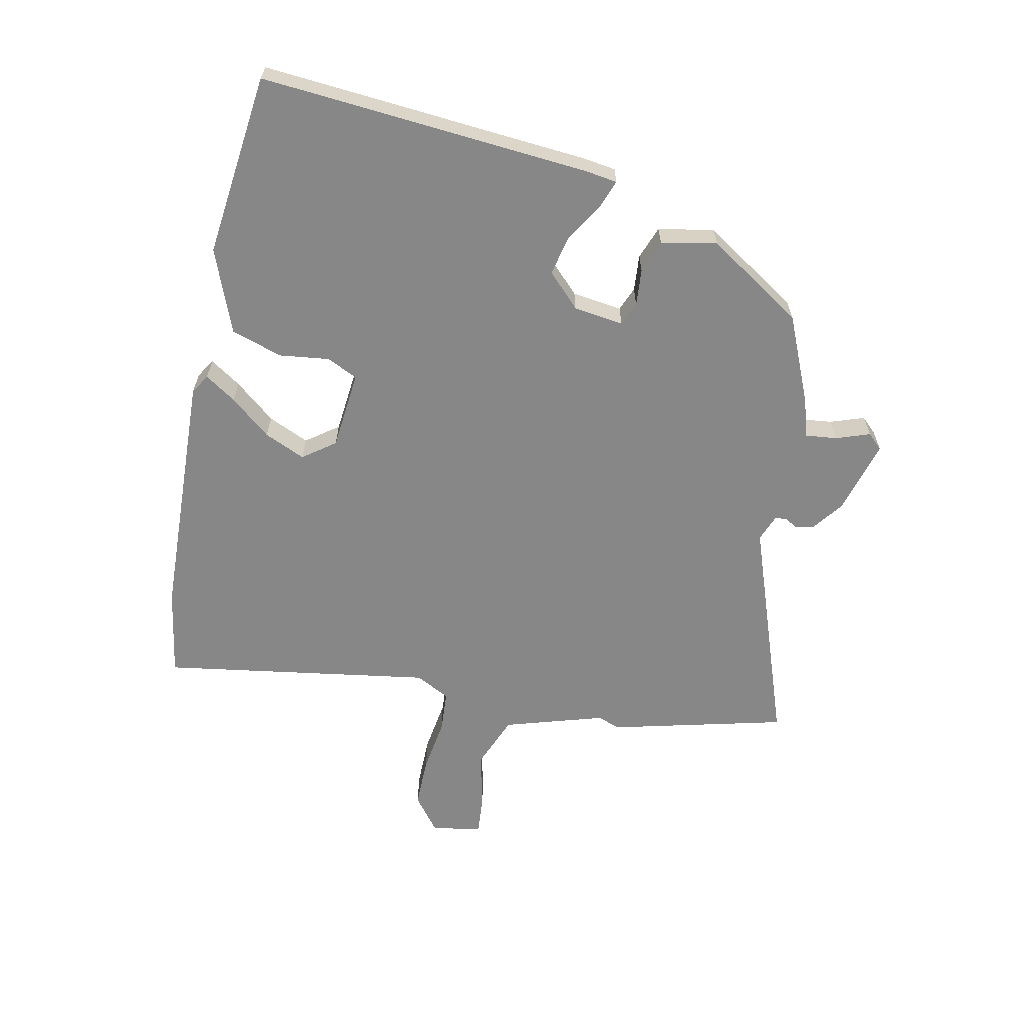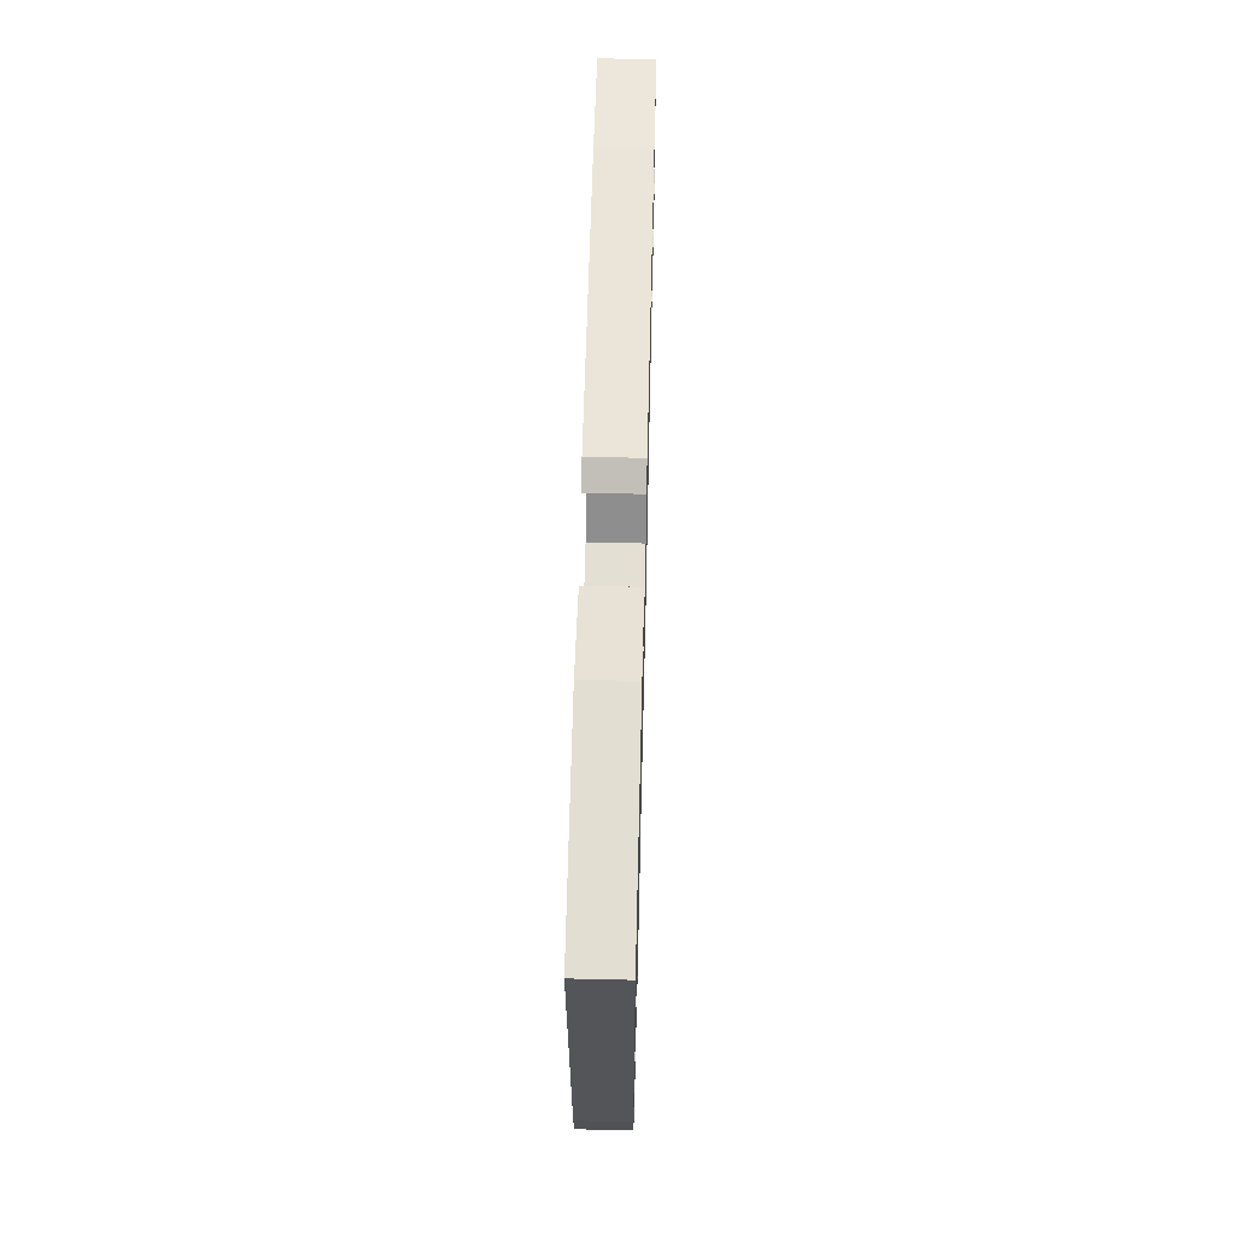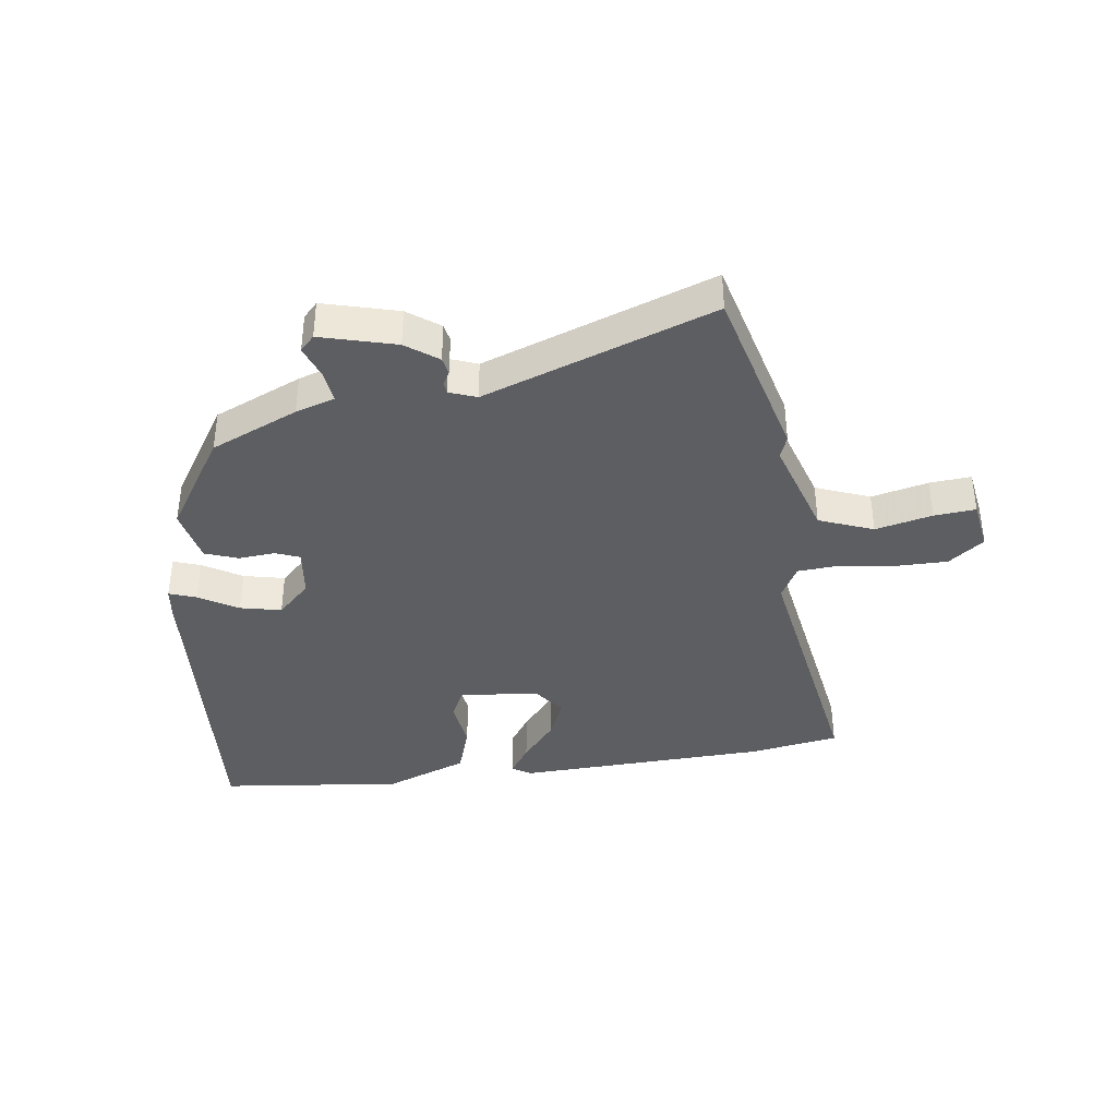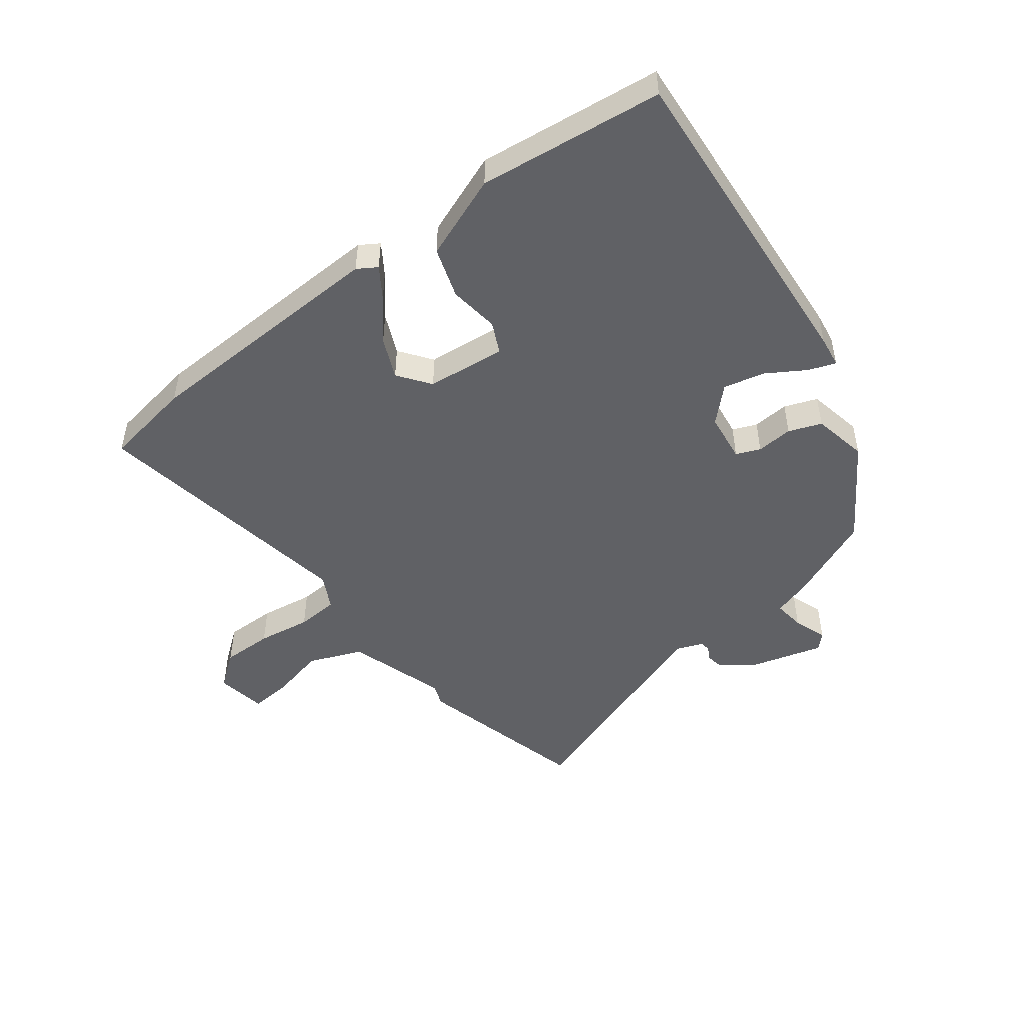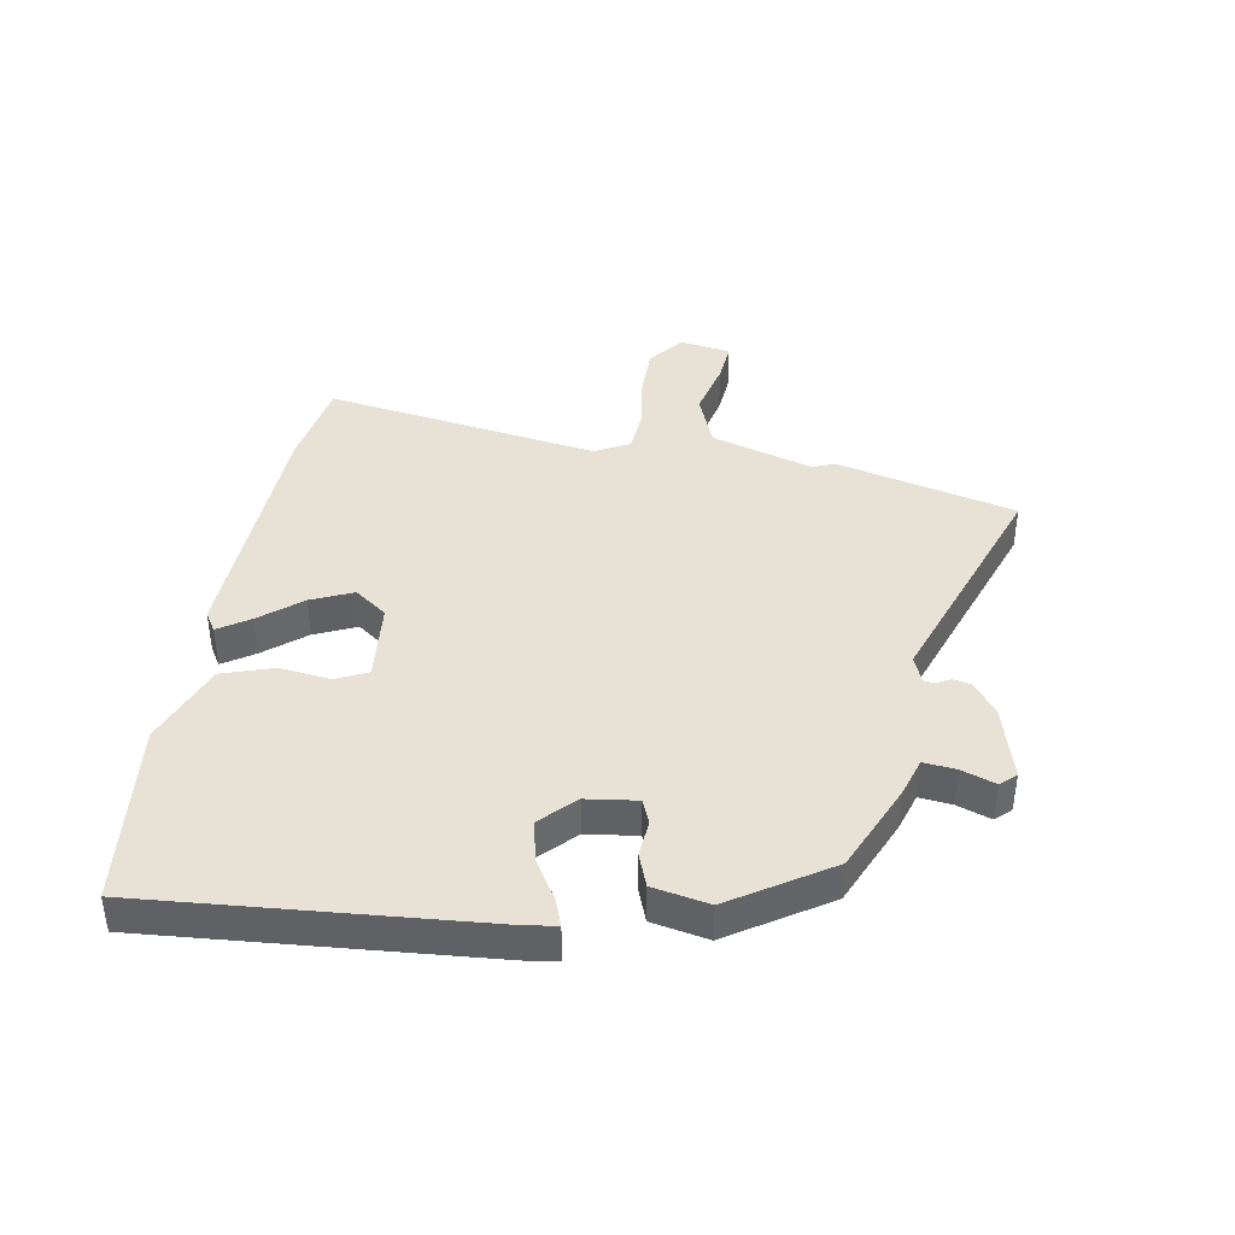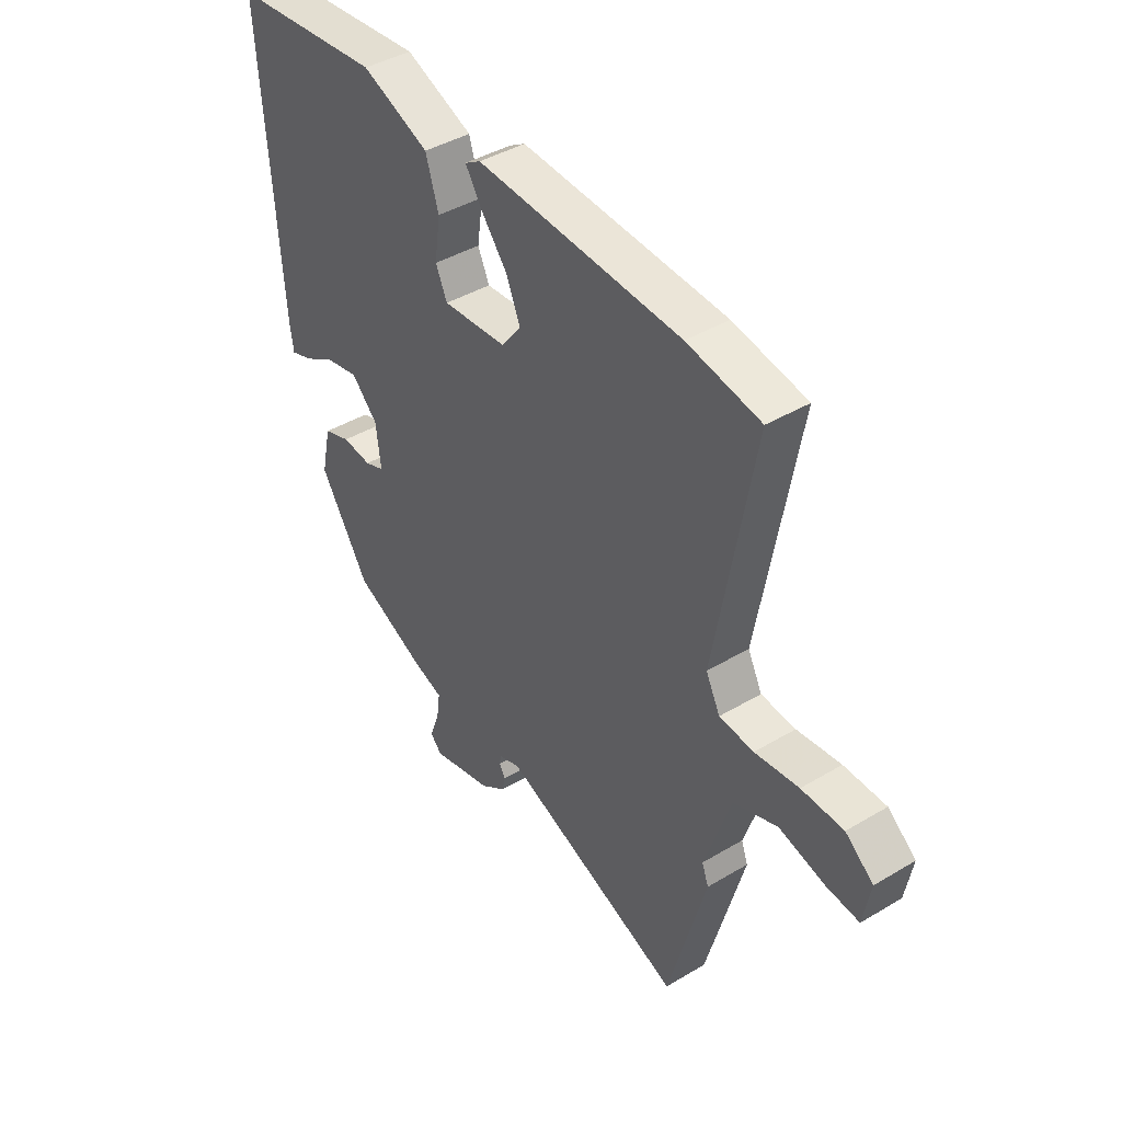
<metadata>
{"format":"obj","ext":"obj","renderer":"f3d","projection":"perspective","resolution":1024,"background":"white","views":[{"elev":-62.5,"azim":77.3,"up":"+Y"},{"elev":62.1,"azim":91.4,"up":"+Z"},{"elev":-38.2,"azim":-172.9,"up":"+Y"},{"elev":-48.3,"azim":36.4,"up":"+Y"},{"elev":40.5,"azim":98.9,"up":"+Y"},{"elev":42.0,"azim":-125.7,"up":"+Z"}]}
</metadata>
<code>
v -0.586 0.07 0.484
v -0.433 0.07 0.512
v -0.005 0.07 0.535
v 0.028 0.07 0.515
v -0.006 0.07 0.462
v -0.061 0.07 0.393
v -0.091 0.07 0.323
v -0.05 0.07 0.269
v 0.085 0.07 0.258
v 0.109 0.07 0.311
v 0.097 0.07 0.396
v 0.124 0.07 0.483
v 0.265 0.07 0.54
v 0.578 0.07 0.509
v 0.542 0.07 -0.052
v 0.535 0.07 -0.106
v 0.489 0.07 -0.09
v 0.423 0.07 -0.051
v 0.353 0.07 -0.036
v 0.298 0.07 -0.092
v 0.288 0.07 -0.177
v 0.329 0.07 -0.193
v 0.391 0.07 -0.187
v 0.447 0.07 -0.207
v 0.467 0.07 -0.301
v 0.364 0.07 -0.466
v 0.217 0.07 -0.533
v 0.151 0.07 -0.555
v 0.158 0.07 -0.609
v 0.179 0.07 -0.666
v 0.155 0.07 -0.692
v 0.028 0.07 -0.659
v -0.026 0.07 -0.62
v -0.032 0.07 -0.59
v -0.02 0.07 -0.567
v -0.022 0.07 -0.548
v -0.068 0.07 -0.531
v -0.453 0.07 -0.676
v -0.533 0.07 -0.376
v -0.519 0.07 -0.338
v -0.574 0.07 -0.168
v -0.666 0.07 -0.133
v -0.762 0.07 -0.157
v -0.832 0.07 -0.164
v -0.847 0.07 -0.078
v -0.788 0.07 -0.031
v -0.7 0.07 -0.03
v -0.608 0.07 -0.042
v -0.536 0.07 -0.036
v -0.506 0.07 0.023
v -0.586 0 0.484
v -0.433 0 0.512
v -0.005 0 0.535
v 0.028 0 0.515
v -0.006 0 0.462
v -0.061 0 0.393
v -0.091 0 0.323
v -0.05 0 0.269
v 0.085 0 0.258
v 0.109 0 0.311
v 0.097 0 0.396
v 0.124 0 0.483
v 0.265 0 0.54
v 0.578 0 0.509
v 0.542 0 -0.052
v 0.535 0 -0.106
v 0.489 0 -0.09
v 0.423 0 -0.051
v 0.353 0 -0.036
v 0.298 0 -0.092
v 0.288 0 -0.177
v 0.329 0 -0.193
v 0.391 0 -0.187
v 0.447 0 -0.207
v 0.467 0 -0.301
v 0.364 0 -0.466
v 0.217 0 -0.533
v 0.151 0 -0.555
v 0.158 0 -0.609
v 0.179 0 -0.666
v 0.155 0 -0.692
v 0.028 0 -0.659
v -0.026 0 -0.62
v -0.032 0 -0.59
v -0.02 0 -0.567
v -0.022 0 -0.548
v -0.068 0 -0.531
v -0.453 0 -0.676
v -0.533 0 -0.376
v -0.519 0 -0.338
v -0.574 0 -0.168
v -0.666 0 -0.133
v -0.762 0 -0.157
v -0.832 0 -0.164
v -0.847 0 -0.078
v -0.788 0 -0.031
v -0.7 0 -0.03
v -0.608 0 -0.042
v -0.536 0 -0.036
v -0.506 0 0.023
f 46 47 48
f 45 46 48
f 44 45 48
f 43 44 48
f 42 43 48
f 41 42 48 49
f 40 41 49 50
f 37 38 39 40
f 36 37 40 50
f 33 34 35
f 32 33 35
f 31 32 35
f 30 31 35
f 29 30 35
f 28 29 35 36
f 27 28 36
f 26 27 36
f 25 26 36
f 24 25 36
f 23 24 36
f 22 23 36
f 21 22 36 50
f 16 17 18
f 15 16 18
f 14 15 18
f 13 14 18
f 12 13 18
f 11 12 18
f 10 11 18
f 9 10 18 19
f 8 9 19 20
f 4 5 6
f 3 4 6
f 2 3 6
f 1 2 6
f 50 1 6
f 50 6 7
f 8 20 21 50
f 7 8 50
f 98 97 96
f 98 96 95
f 98 95 94
f 98 94 93
f 98 93 92
f 99 98 92 91
f 100 99 91 90
f 90 89 88 87
f 100 90 87 86
f 85 84 83
f 85 83 82
f 85 82 81
f 85 81 80
f 85 80 79
f 86 85 79 78
f 86 78 77
f 86 77 76
f 86 76 75
f 86 75 74
f 86 74 73
f 86 73 72
f 100 86 72 71
f 68 67 66
f 68 66 65
f 68 65 64
f 68 64 63
f 68 63 62
f 68 62 61
f 68 61 60
f 69 68 60 59
f 70 69 59 58
f 56 55 54
f 56 54 53
f 56 53 52
f 56 52 51
f 56 51 100
f 57 56 100
f 100 71 70 58
f 100 58 57
f 1 51 52 2
f 2 52 53 3
f 3 53 54 4
f 4 54 55 5
f 5 55 56 6
f 6 56 57 7
f 7 57 58 8
f 8 58 59 9
f 9 59 60 10
f 10 60 61 11
f 11 61 62 12
f 12 62 63 13
f 13 63 64 14
f 14 64 65 15
f 15 65 66 16
f 16 66 67 17
f 17 67 68 18
f 18 68 69 19
f 19 69 70 20
f 20 70 71 21
f 21 71 72 22
f 22 72 73 23
f 23 73 74 24
f 24 74 75 25
f 25 75 76 26
f 26 76 77 27
f 27 77 78 28
f 28 78 79 29
f 29 79 80 30
f 30 80 81 31
f 31 81 82 32
f 32 82 83 33
f 33 83 84 34
f 34 84 85 35
f 35 85 86 36
f 36 86 87 37
f 37 87 88 38
f 38 88 89 39
f 39 89 90 40
f 40 90 91 41
f 41 91 92 42
f 42 92 93 43
f 43 93 94 44
f 44 94 95 45
f 45 95 96 46
f 46 96 97 47
f 47 97 98 48
f 48 98 99 49
f 49 99 100 50
f 50 100 51 1

</code>
